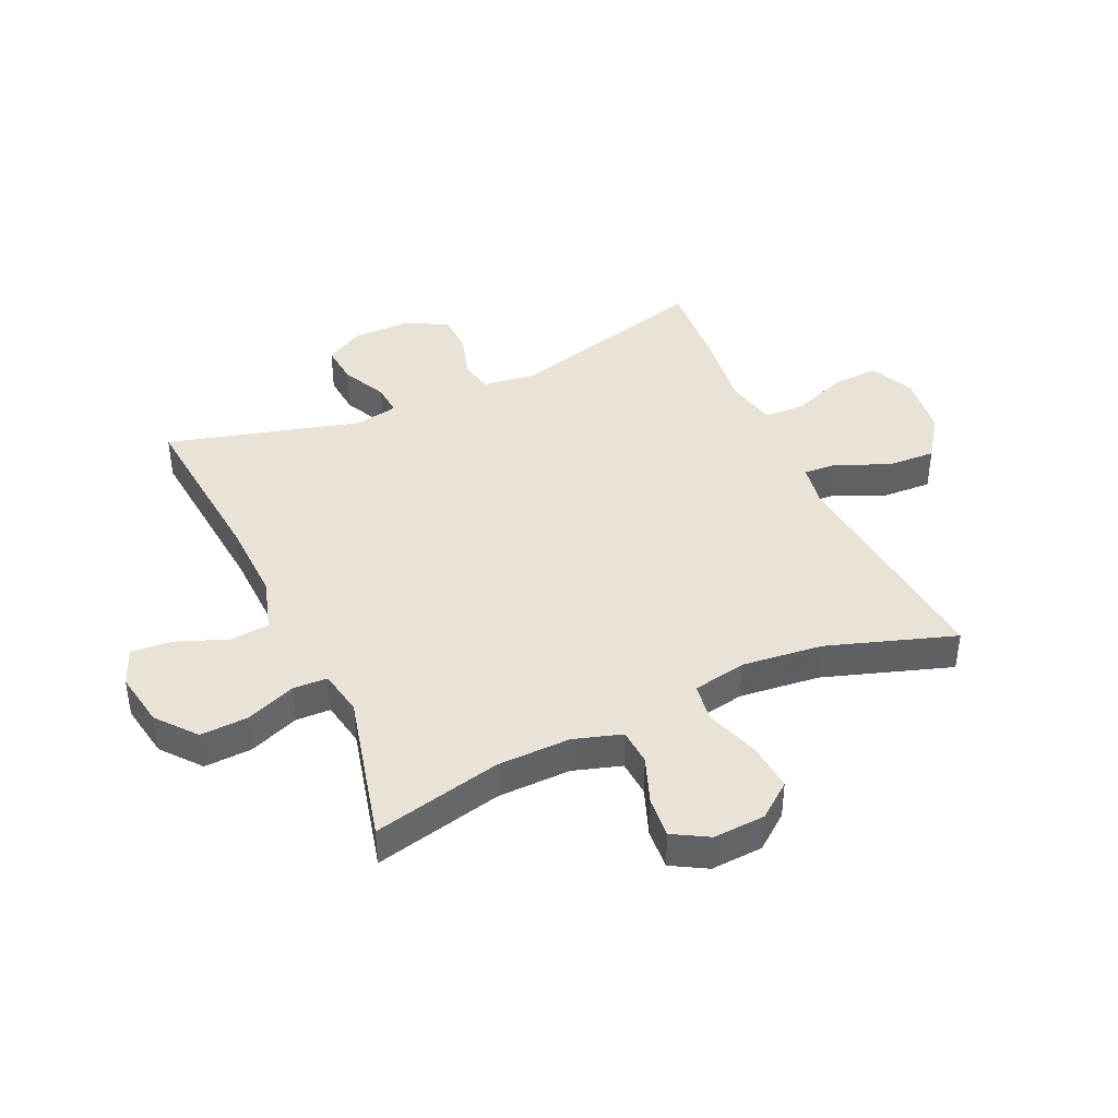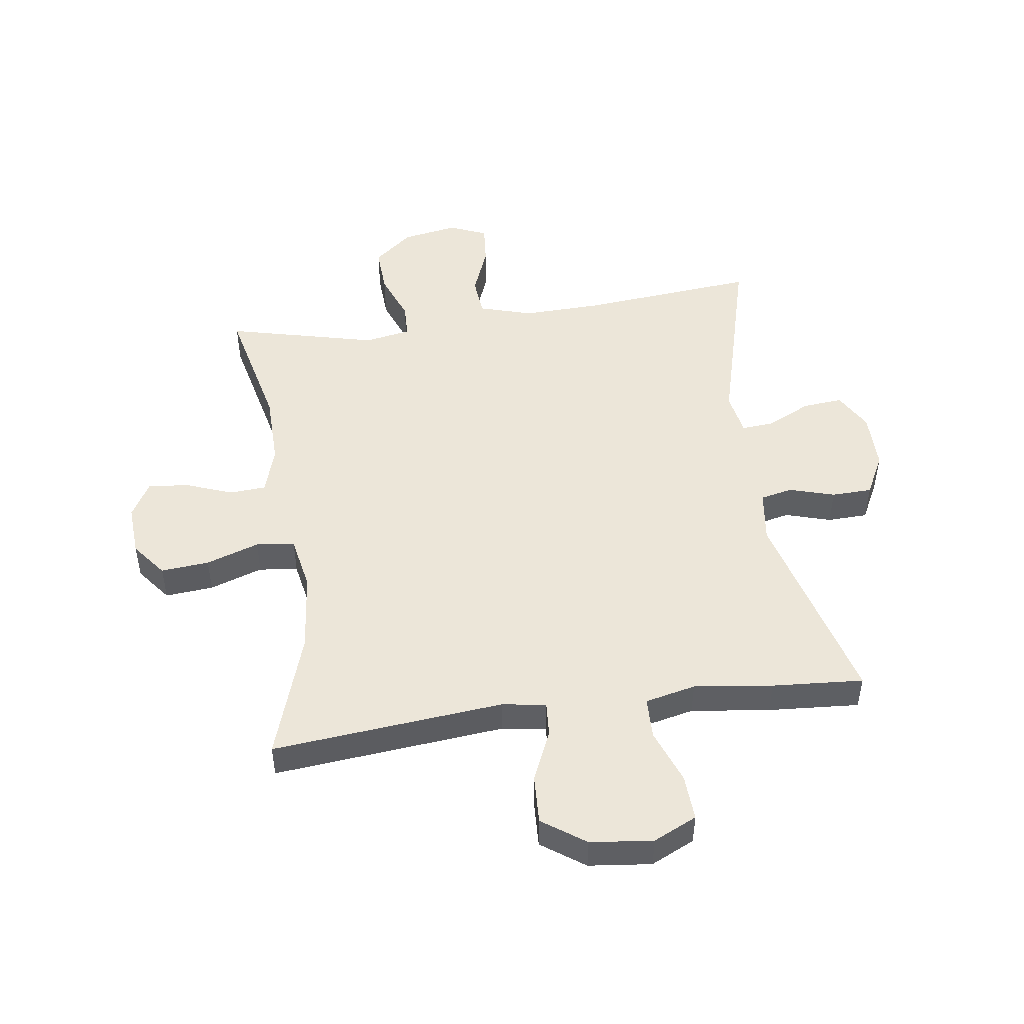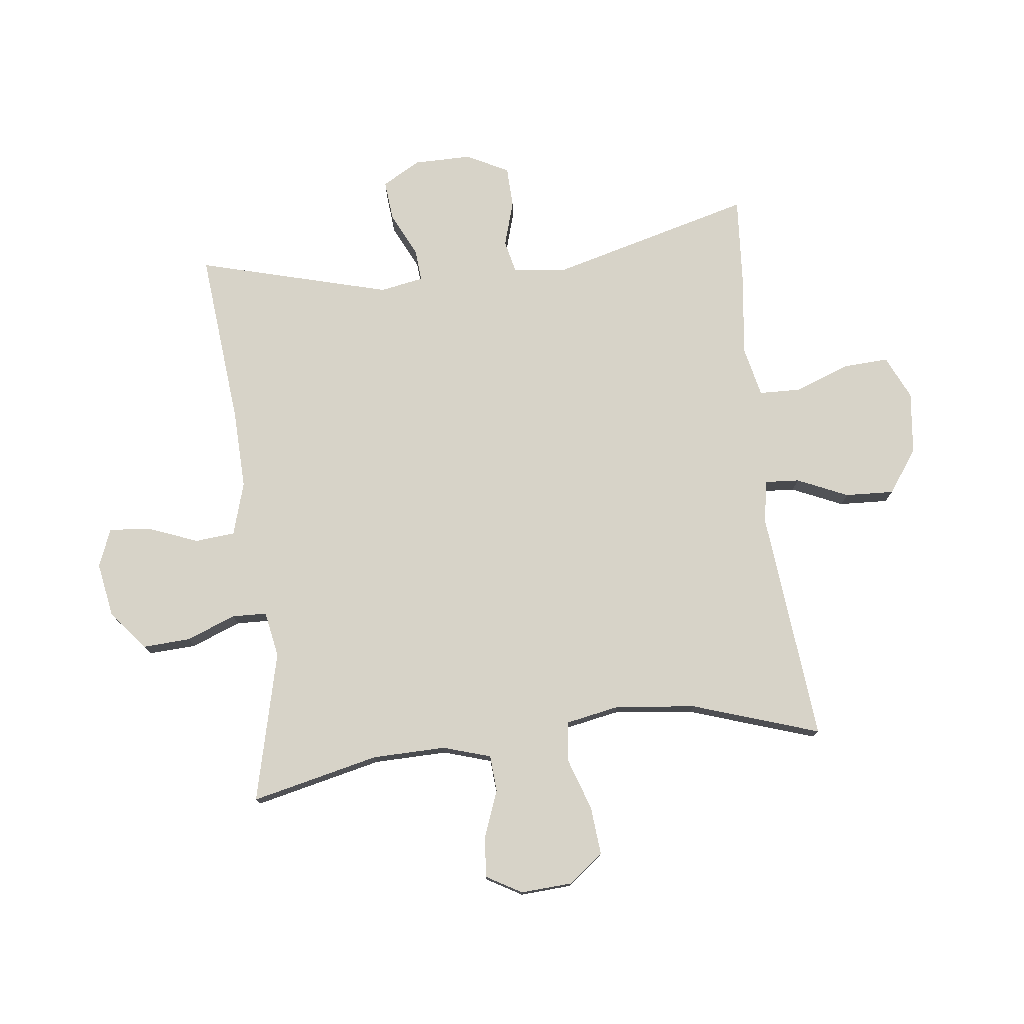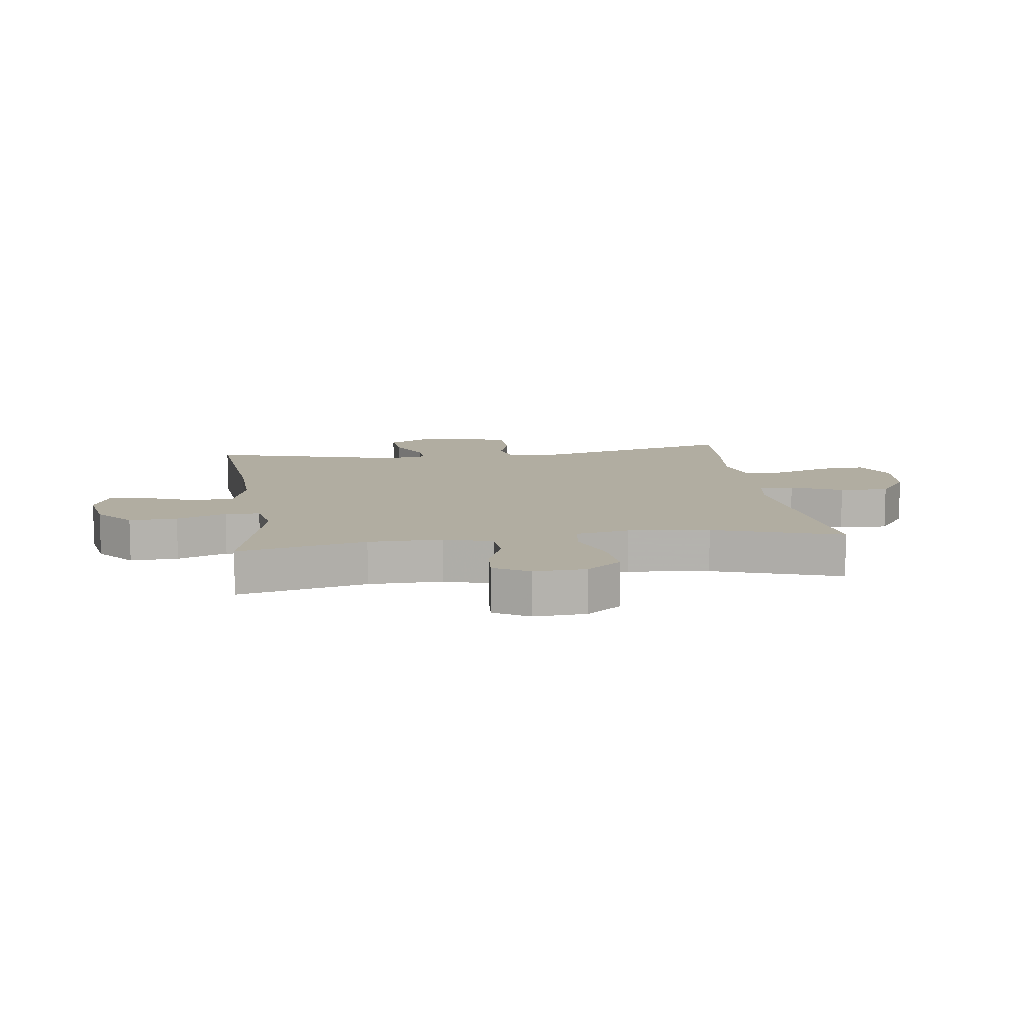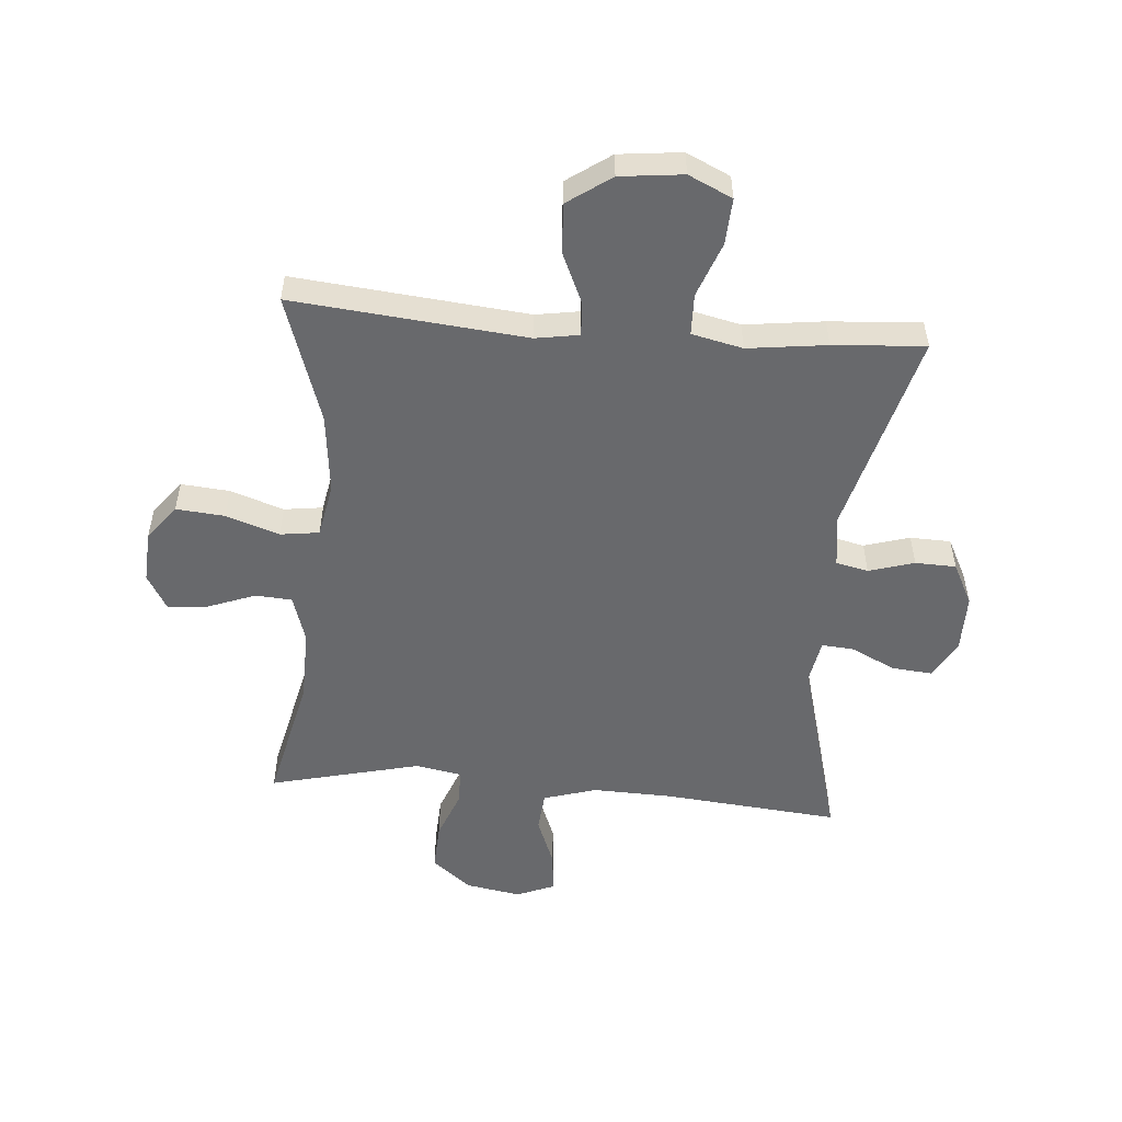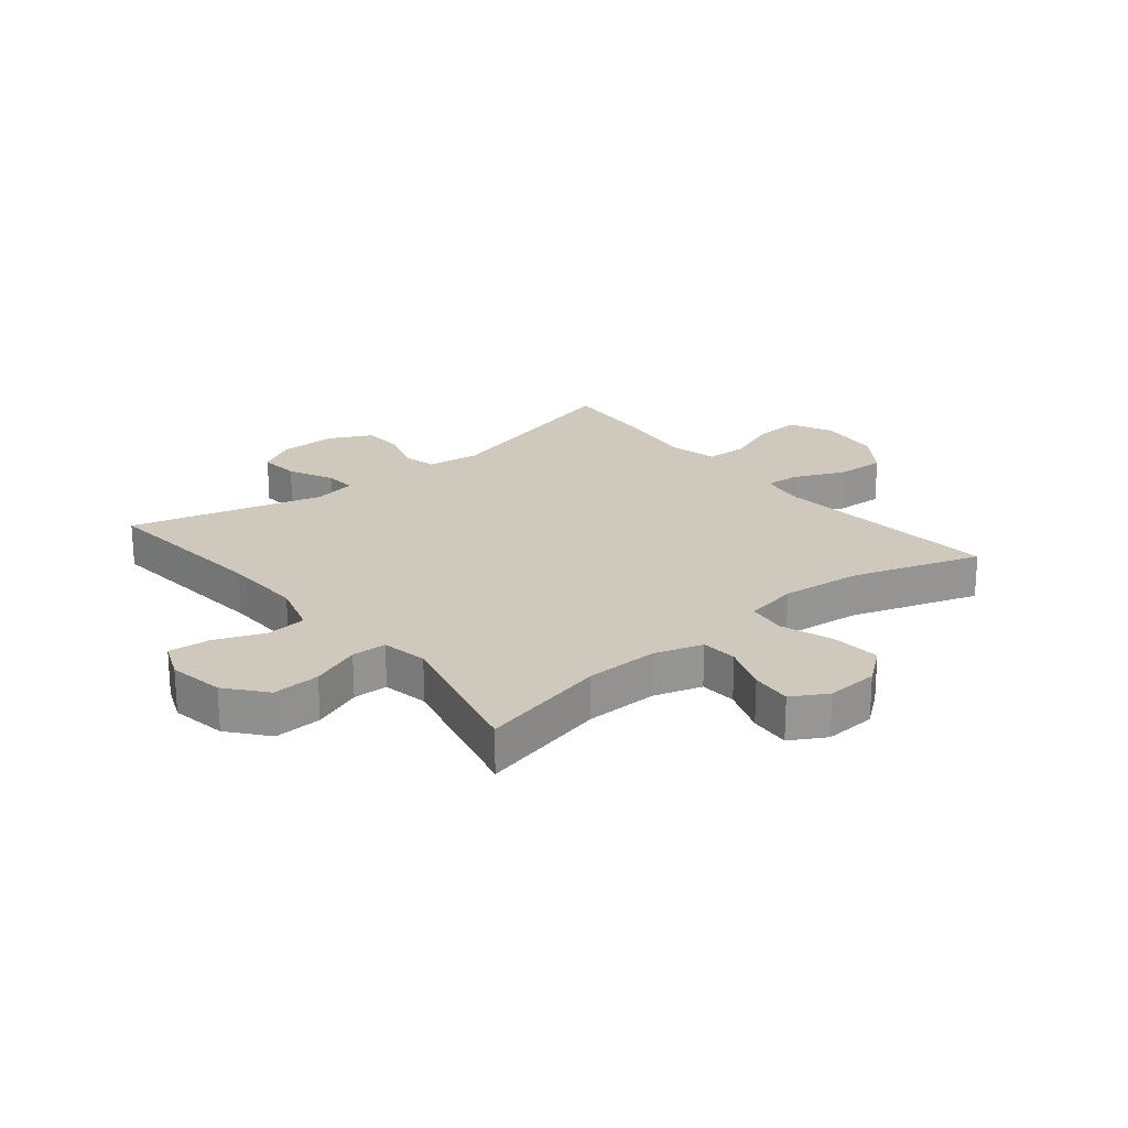
<metadata>
{"format":"obj","ext":"obj","renderer":"f3d","projection":"perspective","resolution":1024,"background":"white","views":[{"elev":41.6,"azim":-114.6,"up":"+Y"},{"elev":48.8,"azim":-8.1,"up":"+Y"},{"elev":76.7,"azim":-96.9,"up":"+Y"},{"elev":10.4,"azim":-98.0,"up":"+Y"},{"elev":-52.8,"azim":-4.8,"up":"+Y"},{"elev":22.4,"azim":-129.4,"up":"+Y"}]}
</metadata>
<code>
v -0.5 0.07 -0.5
v -0.451 0.07 -0.285
v -0.449 0.07 -0.162
v -0.474 0.07 -0.082
v -0.535 0.07 -0.078
v -0.614 0.07 -0.108
v -0.682 0.07 -0.114
v -0.716 0.07 -0.055
v -0.711 0.07 0.032
v -0.666 0.07 0.09
v -0.585 0.07 0.083
v -0.496 0.07 0.053
v -0.431 0.07 0.062
v -0.414 0.07 0.152
v -0.429 0.07 0.287
v -0.5 0.07 0.5
v -0.111 0.07 0.463
v -0.038 0.07 0.475
v -0.042 0.07 0.533
v -0.08 0.07 0.618
v -0.084 0.07 0.7
v -0.012 0.07 0.751
v 0.093 0.07 0.763
v 0.166 0.07 0.729
v 0.162 0.07 0.652
v 0.128 0.07 0.56
v 0.13 0.07 0.491
v 0.215 0.07 0.472
v 0.347 0.07 0.489
v 0.5 0.07 0.5
v 0.41 0.07 0.159
v 0.422 0.07 0.071
v 0.476 0.07 0.059
v 0.552 0.07 0.082
v 0.62 0.07 0.08
v 0.656 0.07 0.01
v 0.656 0.07 -0.087
v 0.62 0.07 -0.151
v 0.553 0.07 -0.145
v 0.478 0.07 -0.109
v 0.425 0.07 -0.105
v 0.412 0.07 -0.178
v 0.5 0.07 -0.5
v 0.206 0.07 -0.473
v 0.072 0.07 -0.469
v -0.017 0.07 -0.496
v -0.023 0.07 -0.563
v 0.01 0.07 -0.647
v 0.016 0.07 -0.716
v -0.047 0.07 -0.742
v -0.14 0.07 -0.726
v -0.205 0.07 -0.673
v -0.201 0.07 -0.593
v -0.169 0.07 -0.51
v -0.171 0.07 -0.452
v -0.248 0.07 -0.438
v -0.5 0 -0.5
v -0.451 0 -0.285
v -0.449 0 -0.162
v -0.474 0 -0.082
v -0.535 0 -0.078
v -0.614 0 -0.108
v -0.682 0 -0.114
v -0.716 0 -0.055
v -0.711 0 0.032
v -0.666 0 0.09
v -0.585 0 0.083
v -0.496 0 0.053
v -0.431 0 0.062
v -0.414 0 0.152
v -0.429 0 0.287
v -0.5 0 0.5
v -0.111 0 0.463
v -0.038 0 0.475
v -0.042 0 0.533
v -0.08 0 0.618
v -0.084 0 0.7
v -0.012 0 0.751
v 0.093 0 0.763
v 0.166 0 0.729
v 0.162 0 0.652
v 0.128 0 0.56
v 0.13 0 0.491
v 0.215 0 0.472
v 0.347 0 0.489
v 0.5 0 0.5
v 0.41 0 0.159
v 0.422 0 0.071
v 0.476 0 0.059
v 0.552 0 0.082
v 0.62 0 0.08
v 0.656 0 0.01
v 0.656 0 -0.087
v 0.62 0 -0.151
v 0.553 0 -0.145
v 0.478 0 -0.109
v 0.425 0 -0.105
v 0.412 0 -0.178
v 0.5 0 -0.5
v 0.206 0 -0.473
v 0.072 0 -0.469
v -0.017 0 -0.496
v -0.023 0 -0.563
v 0.01 0 -0.647
v 0.016 0 -0.716
v -0.047 0 -0.742
v -0.14 0 -0.726
v -0.205 0 -0.673
v -0.201 0 -0.593
v -0.169 0 -0.51
v -0.171 0 -0.452
v -0.248 0 -0.438
f 51 52 53 54
f 51 54 55
f 50 51 55
f 47 48 49 50
f 46 47 50 55
f 45 46 55
f 44 45 55 56
f 42 43 44
f 41 42 44 56
f 37 38 39 40
f 37 40 41
f 36 37 41
f 33 34 35 36
f 32 33 36 41
f 31 32 41 56
f 28 29 30 31
f 27 28 31 56
f 23 24 25 26
f 19 20 21 22
f 18 19 22 23
f 15 16 17
f 14 15 17 18
f 13 14 18
f 9 10 11 12
f 7 8 9 12
f 5 6 7 12
f 4 5 12 13
f 3 4 13 18
f 27 56 1 2
f 18 23 26 27
f 2 3 18 27
f 110 109 108 107
f 111 110 107
f 111 107 106
f 106 105 104 103
f 111 106 103 102
f 111 102 101
f 112 111 101 100
f 100 99 98
f 112 100 98 97
f 96 95 94 93
f 97 96 93
f 97 93 92
f 92 91 90 89
f 97 92 89 88
f 112 97 88 87
f 87 86 85 84
f 112 87 84 83
f 82 81 80 79
f 78 77 76 75
f 79 78 75 74
f 73 72 71
f 74 73 71 70
f 74 70 69
f 68 67 66 65
f 68 65 64 63
f 68 63 62 61
f 69 68 61 60
f 74 69 60 59
f 58 57 112 83
f 83 82 79 74
f 83 74 59 58
f 1 57 58 2
f 2 58 59 3
f 3 59 60 4
f 4 60 61 5
f 5 61 62 6
f 6 62 63 7
f 7 63 64 8
f 8 64 65 9
f 9 65 66 10
f 10 66 67 11
f 11 67 68 12
f 12 68 69 13
f 13 69 70 14
f 14 70 71 15
f 15 71 72 16
f 16 72 73 17
f 17 73 74 18
f 18 74 75 19
f 19 75 76 20
f 20 76 77 21
f 21 77 78 22
f 22 78 79 23
f 23 79 80 24
f 24 80 81 25
f 25 81 82 26
f 26 82 83 27
f 27 83 84 28
f 28 84 85 29
f 29 85 86 30
f 30 86 87 31
f 31 87 88 32
f 32 88 89 33
f 33 89 90 34
f 34 90 91 35
f 35 91 92 36
f 36 92 93 37
f 37 93 94 38
f 38 94 95 39
f 39 95 96 40
f 40 96 97 41
f 41 97 98 42
f 42 98 99 43
f 43 99 100 44
f 44 100 101 45
f 45 101 102 46
f 46 102 103 47
f 47 103 104 48
f 48 104 105 49
f 49 105 106 50
f 50 106 107 51
f 51 107 108 52
f 52 108 109 53
f 53 109 110 54
f 54 110 111 55
f 55 111 112 56
f 56 112 57 1

</code>
